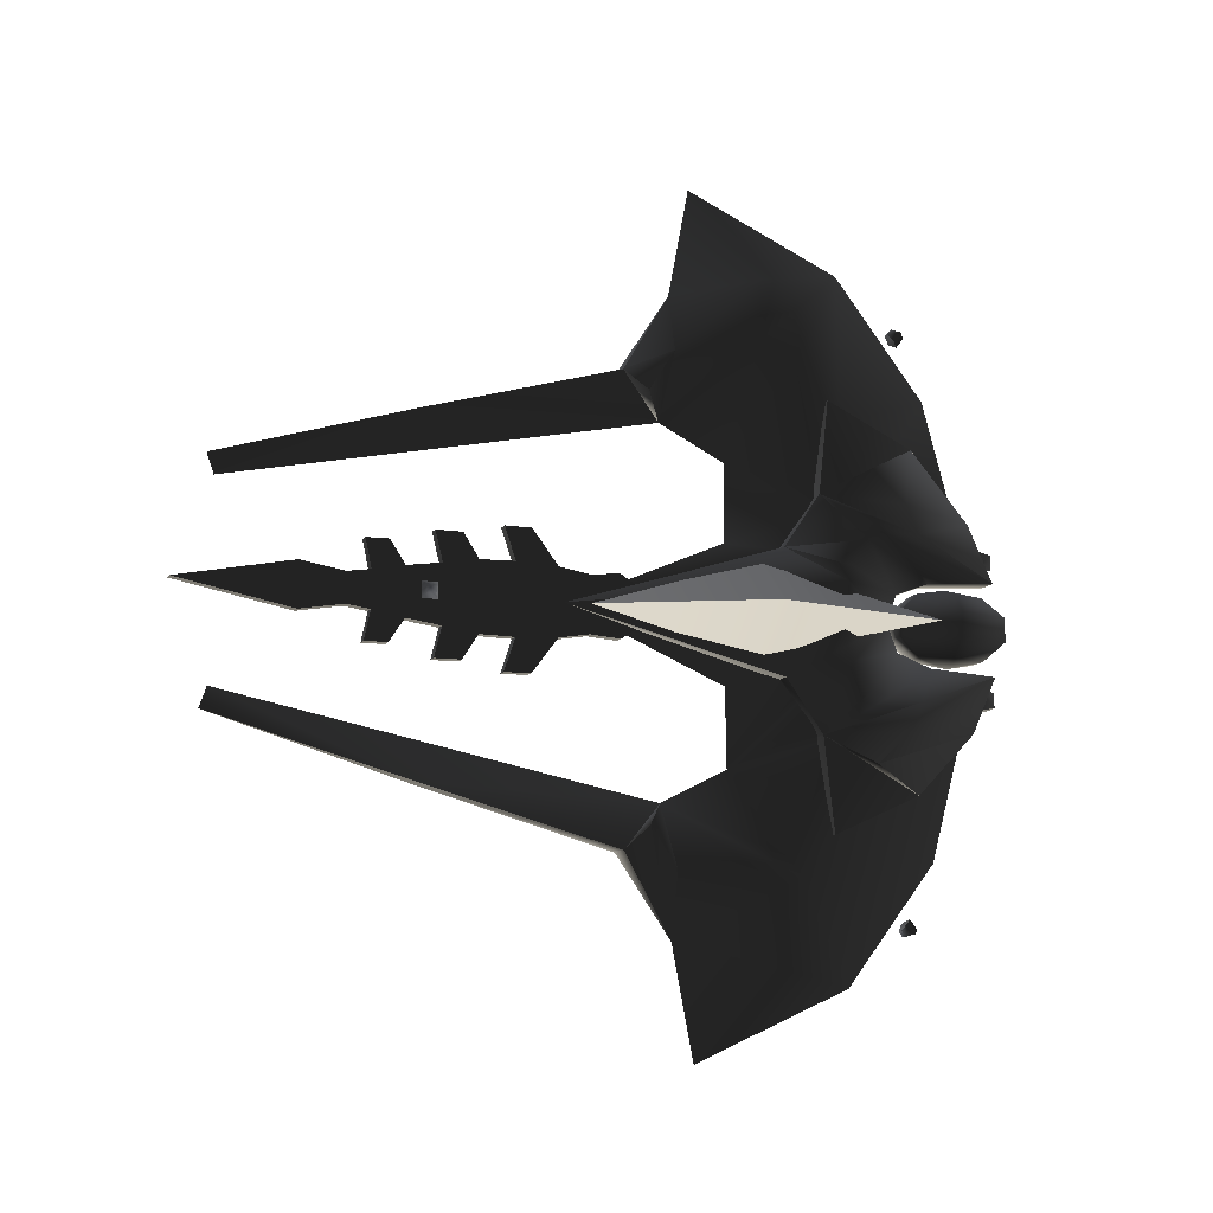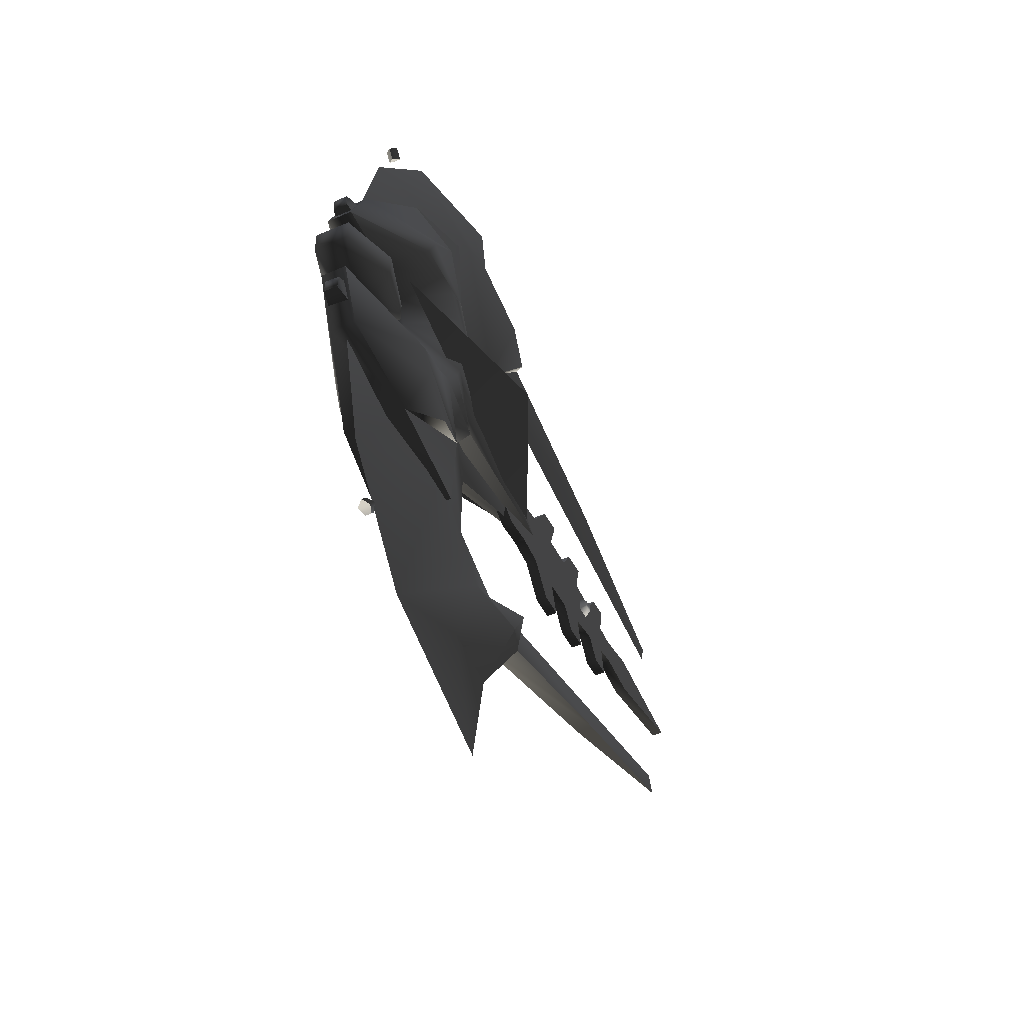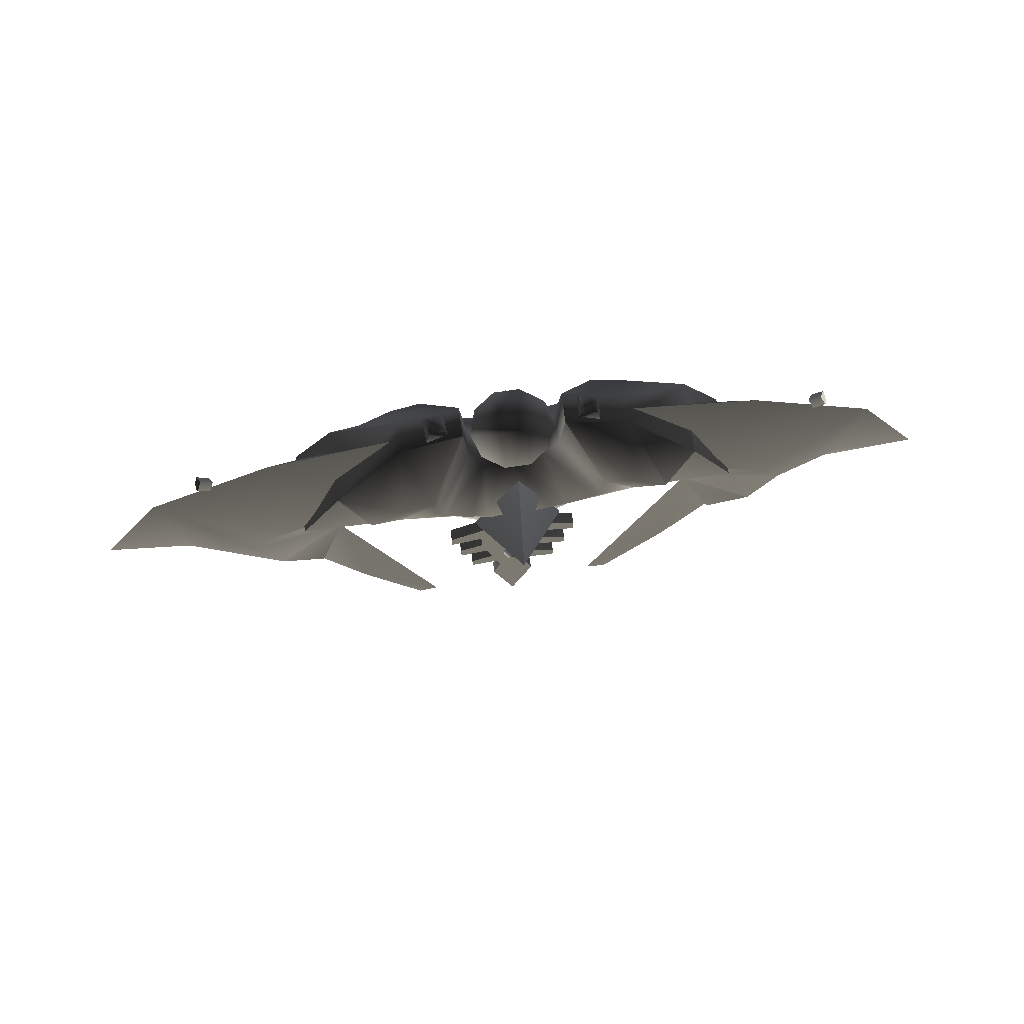
<metadata>
{"format":"obj","ext":"obj","renderer":"f3d","projection":"perspective","resolution":1024,"background":"white","views":[{"elev":-11.2,"azim":-109.6,"up":"+Y"},{"elev":-47.7,"azim":25.8,"up":"+Y"},{"elev":77.4,"azim":-98.1,"up":"+Z"}]}
</metadata>
<code>
v  0.2462 -0.7989 1.751
v  -0.000509 -1.101 0.7969
v  0.2462 -0.7245 1.462
v  -0.000509 -0.5144 0.7882
v  0.2462 -0.4312 1.458
v  -0.000511 -0.348 2.127
v  -0.000509 -0.4969 2.705
v  0.2462 -1.403 1.589
v  -0.000509 -1.705 2.381
v  0.2462 -1.849 1.248
v  -0.000509 -2.598 1.698
v  0.2462 -1.976 0.9982
v  0.1138 -2.449 1.038
v  0.2329 -1.828 0.3374
v  -0.000508 -1.355 0.298
v  -0.000509 -3.123 0.5343
v  -0.000509 -2.3 0.3768
v  -0.1154 -2.449 1.038
v  -0.2486 -1.976 0.9982
v  -0.2352 -1.828 0.3374
v  -0.2486 -1.849 1.248
v  -0.2176 -1.526 0.1492
v  -0.09218 -1.696 0.000383
v  -0.2486 -1.403 1.589
v  -0.06607 -1.286 -1.453
v  -0.000509 -0.708 -2.853
v  -0.000509 -0.8606 -2.906
v  0.06471 -1.286 -1.453
v  0.09069 -1.696 0.000383
v  0.2155 -1.526 0.1492
v  -0.2486 -0.4312 1.458
v  -0.2486 -0.7245 1.462
v  -0.2486 -0.7989 1.751
v  -0.2486 -0.2517 1.23
v  -0.000509 0.002143 -0.3935
v  -0.000511 0.0109 1.672
v  0.2462 -0.2517 1.23
v  -0.09218 1.696 0.0003841
v  0.09069 1.696 0.0003841
v  0.06471 1.286 -1.453
v  -0.06607 1.286 -1.453
v  -0.000509 0.8606 -2.906
v  -0.000509 2.3 0.3768
v  -0.2352 1.828 0.3374
v  -0.000508 1.355 0.298
v  -0.2486 1.976 0.9982
v  -0.2486 1.849 1.248
v  -0.000509 2.598 1.698
v  -0.165 2.449 1.038
v  -0.000509 1.101 0.7969
v  -0.2176 1.526 0.1492
v  -0.000509 3.123 0.5343
v  0.2462 1.976 0.9982
v  0.2329 1.828 0.3374
v  0.1632 2.449 1.038
v  0.2155 1.526 0.1492
v  0.2462 1.849 1.248
v  -0.000509 0.708 -2.853
v  -0.000509 1.705 2.381
v  0.2462 1.403 1.589
v  -0.000509 0.4969 2.705
v  0.2462 0.7989 1.751
v  -0.000511 0.348 2.127
v  -0.2486 0.7245 1.462
v  -0.2486 0.7989 1.751
v  0.2462 0.7245 1.462
v  0.2462 0.4312 1.458
v  -0.2486 0.4312 1.458
v  -0.000509 0.5144 0.7882
v  0.2462 0.2626 1.23
v  -0.2486 0.2626 1.23
v  -0.2486 1.403 1.589
v  -0.2816 1.557 1.488
v  -0.2474 1.256 2.158
v  0.246 1.256 2.158
v  0.28 1.557 1.488
v  0.09901 0.7722 2.682
v  -0.09931 0.7722 2.682
v  0.09901 0.346 2.872
v  -0.09931 0.346 2.872
v  -0.09931 -0.346 2.872
v  -0.09931 -0.7722 2.682
v  0.09901 -0.7722 2.682
v  0.09901 -0.346 2.872
v  0.246 -1.256 2.158
v  -0.2474 -1.256 2.158
v  0.28 -1.557 1.488
v  -0.2816 -1.557 1.488
v  -0.09931 0.312 2.349
v  0.09901 0.312 2.349
v  0.09901 0.2133 2.089
v  -0.09931 0.2133 2.089
v  0.09901 0 2.007
v  -0.09931 0 2.007
v  -0.09931 -0.2133 2.089
v  0.09901 -0.2133 2.089
v  0.09901 -0.312 2.349
v  -0.09931 -0.312 2.349
v  -0.276 -0.8643 1.415
v  0.2744 -0.8643 1.415
v  0.246 -0.4647 1.15
v  -0.2474 -0.4647 1.15
v  0.04112 0 -0.4147
v  -0.04099 0 -0.4147
v  -0.3723 -1.06 1.787
v  -0.3723 -0.8183 2.049
v  -0.3723 -0.6052 2.144
v  -0.3723 -0.5882 1.882
v  -0.3723 -0.5388 1.752
v  -0.3723 -0.339 1.619
v  -0.3723 -0.2323 1.579
v  -0.3723 0 1.519
v  0.37 -1.06 1.787
v  0.37 -0.8183 2.049
v  0.37 -0.6052 2.144
v  0.37 -0.5882 1.882
v  0.37 -0.5388 1.752
v  0.37 -0.339 1.619
v  0.37 -0.2323 1.579
v  0.37 0 1.519
v  0.2744 0.8643 1.415
v  0.37 1.06 1.787
v  0.37 0.8183 2.049
v  0.37 0.6052 2.144
v  0.37 0.5882 1.882
v  0.37 0.5388 1.752
v  0.37 0.339 1.619
v  0.37 0.2323 1.579
v  0.246 0.4647 1.15
v  -0.276 0.8643 1.415
v  -0.3723 1.06 1.787
v  -0.3723 0.8183 2.049
v  -0.3723 0.5388 1.752
v  -0.2474 0.4647 1.15
v  -0.3723 0.5882 1.882
v  -0.3723 0.6052 2.144
v  -0.3723 0.339 1.619
v  -0.3723 0.2323 1.579
v  0.6516 0 0.9695
v  -0.008814 0 -0.4
v  0.2769 0.3235 0.9695
v  0.327 0 2.339
v  0.2769 -0.3235 0.9695
v  -0.2769 0.3235 0.9695
v  0.008816 0 -0.4
v  -0.6516 0 0.9695
v  -0.327 0 2.339
v  -0.2769 -0.3235 0.9695
v  0.05323 -0.574 2.881
v  -0.05912 -0.5681 2.881
v  -0.08476 -0.5912 2.75
v  0.07632 -0.5996 2.75
v  -0.05323 -0.4558 2.881
v  0.05912 -0.4616 2.881
v  0.08476 -0.4386 2.75
v  -0.07632 -0.4301 2.75
v  -0.08476 0.5912 2.75
v  -0.05912 0.5681 2.881
v  0.05323 0.574 2.881
v  0.07632 0.5996 2.75
v  0.08476 0.4386 2.75
v  0.05912 0.4616 2.881
v  -0.05323 0.4558 2.881
v  -0.07632 0.4301 2.75
v  0.04183 -0.1672 -2.278
v  0.04183 -0.1115 -1.951
v  -0.04205 -0.1115 -1.951
v  -0.04205 -0.1672 -2.278
v  0.04183 -0.1376 -1.779
v  -0.04205 -0.1376 -1.779
v  -0.04205 -0.3538 -1.825
v  -0.04205 -0.3554 -1.656
v  -0.04205 -0.1809 -1.542
v  -0.04205 -0.2182 -1.284
v  -0.04205 0.2182 -1.284
v  -0.04205 0.1809 -1.542
v  -0.04205 0.1376 -1.779
v  -0.04205 0.1115 -1.951
v  -0.04205 0.1672 -2.278
v  -0.04205 0.3554 -1.656
v  -0.04205 0.3538 -1.825
v  -0.04205 0.442 -1.142
v  -0.04205 0.4429 -1.34
v  -0.04205 0.2592 -1.026
v  -0.04205 -0.2592 -1.026
v  -0.04205 0.2647 -0.7649
v  -0.04205 -0.2647 -0.7649
v  -0.04205 -0.442 -1.142
v  -0.04205 -0.4429 -1.34
v  -0.04205 -0.5097 -0.847
v  -0.04205 -0.5079 -0.6495
v  -0.04205 -0.25 -0.4568
v  -0.04205 -0.2116 -0.2284
v  -0.04205 0.2116 -0.2284
v  -0.04205 0.25 -0.4568
v  -0.04205 -0.2302 -9.537e-07
v  -0.04205 0.2302 -9.537e-07
v  -0.04205 0.005421 0.3457
v  -0.04205 0.5079 -0.6495
v  -0.04205 0.5097 -0.847
v  0.04183 -0.3538 -1.825
v  0.04183 0.1376 -1.779
v  0.04183 0.1115 -1.951
v  0.04183 0.1672 -2.278
v  0.04183 -0.2182 -1.284
v  0.04183 -0.4429 -1.34
v  0.04183 -0.2592 -1.026
v  0.04183 -0.2647 -0.7649
v  0.04183 -0.5097 -0.847
v  0.04183 -0.25 -0.4568
v  0.04183 -0.2116 -0.2284
v  0.04183 -0.2302 -9.537e-07
v  0.04183 0.005421 0.3457
v  0.04183 0.2302 -9.537e-07
v  0.04183 0.2116 -0.2284
v  0.04183 0.25 -0.4568
v  0.04183 0.5097 -0.847
v  0.04183 0.2647 -0.7649
v  0.04183 0.2592 -1.026
v  0.04183 0.4429 -1.34
v  0.04183 0.2182 -1.284
v  0.04183 -0.5079 -0.6495
v  0.04183 0.5079 -0.6495
v  0.04183 -0.442 -1.142
v  0.04183 0.442 -1.142
v  0.04183 -0.1809 -1.542
v  0.04183 0.1809 -1.542
v  0.04183 -0.3554 -1.656
v  0.04183 0.3554 -1.656
v  0.04183 0.3538 -1.825
v  0.04183 0 -3.129
v  -0.04205 0 -3.129
v  0.1658 -0.2358 2.527
v  0.08292 -0.2358 2.269
v  0.1342 -0.09007 2.109
v  0.2683 -0.09007 2.527
v  0.1342 0.09007 2.109
v  0.08292 -0.2358 2.785
v  0.2683 0.09007 2.527
v  0.1342 -0.09007 2.945
v  0.08292 0.2358 2.269
v  0.1658 0.2358 2.527
v  0.1342 0.09007 2.945
v  0 0.2915 2.527
v  0.08292 0.2358 2.785
v  -0.08292 -0.2358 2.269
v  -0.1658 -0.2358 2.527
v  -0.2683 -0.09007 2.527
v  -0.1342 -0.09007 2.109
v  -0.2683 0.09007 2.527
v  -0.1342 -0.09007 2.945
v  -0.1342 0.09007 2.945
v  -0.08292 -0.2358 2.785
v  -0.08292 0.2358 2.785
v  -0.1342 0.09007 2.109
v  -0.1658 0.2358 2.527
v  -0.08292 0.2358 2.269
v  0 0.2358 2.785
v  0 -0.09007 2.109
v  0 -0.2358 2.269
v  0 0.09007 2.109
v  0 0.2358 2.269
v  0 -0.09007 2.945
v  0 0.09007 2.945
v  0 -0.2358 2.785
v  0 -0.2915 2.527
v  -0.001438 5e-06 -3.122
v  -0.000297 0.001618 -3.122
v  0.000273 5e-06 -3.123
v  0.000273 5e-06 -3.121
v  0.005001 0.5173 2.884
v  0.006142 0.5189 2.884
v  0.006712 0.5173 2.883
v  0.006712 0.5173 2.885
v  0.005001 -0.52 2.884
v  0.006142 -0.5184 2.884
v  0.006712 -0.52 2.883
v  0.006712 -0.52 2.885
v  -0.02829 2.189 2.106
v  -0.05106 2.133 2.144
v  -0.05106 2.21 2.202
v  -0.02829 2.23 2.136
v  0.02277 2.189 2.106
v  0.04554 2.21 2.202
v  0.02277 2.23 2.136
v  0.04554 2.133 2.144
v  -0.002757 2.18 2.242
v  -0.002757 2.103 2.184
v  -0.002187 2.213 2.115
v  -0.002757 2.213 2.117
v  -0.003898 2.214 2.116
v  -0.002187 2.215 2.116
v  -0.106 0.04983 -1.408
v  -0.05523 0.07853 -1.436
v  -0.05396 -0.04095 -1.436
v  -0.1053 -0.01332 -1.408
v  -0.106 0.04983 -1.345
v  -0.05396 -0.04095 -1.317
v  -0.1053 -0.01332 -1.345
v  -0.05523 0.07853 -1.317
v  -0.107 0.01877 -1.376
v  -0.1062 0.01826 -1.376
v  -0.1071 0.01825 -1.377
v  -0.107 0.01774 -1.376
v  0.05523 0.07853 -1.436
v  0.106 0.04983 -1.408
v  0.1053 -0.01332 -1.408
v  0.05396 -0.04095 -1.436
v  0.1053 -0.01332 -1.345
v  0.05523 0.07853 -1.317
v  0.106 0.04983 -1.345
v  0.05396 -0.04095 -1.317
v  0.1071 0.01825 -1.377
v  0.1062 0.01826 -1.376
v  0.107 0.01877 -1.376
v  0.107 0.01774 -1.376
v  -0.05106 -2.133 2.144
v  -0.02829 -2.189 2.106
v  -0.02829 -2.23 2.136
v  -0.05106 -2.21 2.202
v  0.02277 -2.23 2.136
v  0.02277 -2.189 2.106
v  0.04554 -2.21 2.202
v  0.04554 -2.133 2.144
v  -0.002757 -2.103 2.184
v  -0.002757 -2.18 2.242
v  -0.003898 -2.214 2.116
v  -0.002757 -2.213 2.117
v  -0.002187 -2.213 2.116
v  -0.002187 -2.214 2.117
v  0.005001 -0.88 2.656
v  0.006142 -0.8784 2.656
v  0.006712 -0.88 2.655
v  0.006712 -0.88 2.657
g frm-fuselg1
f 1 2 3
f 3 2 4
f 3 4 5
f 5 6 3
f 3 6 7
f 3 7 1
f 8 2 1
f 1 7 9
f 1 9 8
f 10 2 8
f 8 9 11
f 8 11 10
f 12 2 10
f 10 11 12
f 12 11 13
f 13 14 12
f 12 15 2
f 14 15 12
f 16 17 13
f 13 11 16
f 13 17 14
f 18 17 16
f 19 20 17
f 19 17 18
f 16 11 18
f 18 11 19
f 19 15 20
f 19 11 21
f 21 15 19
f 22 17 20
f 22 23 17
f 21 11 9
f 21 9 24
f 24 2 21
f 21 2 15
f 25 23 15
f 26 25 15
f 26 27 25
f 28 27 26
f 15 29 28
f 14 17 29
f 14 29 30
f 30 15 14
f 31 4 2
f 31 2 32
f 32 2 33
f 33 2 24
f 34 35 4
f 34 4 31
f 31 6 36
f 31 36 34
f 32 6 31
f 34 36 35
f 37 4 35
f 5 4 37
f 37 35 36
f 37 36 6
f 37 6 5
f 33 7 6
f 24 9 7
f 24 7 33
f 33 6 32
f 23 22 15
f 15 30 29
f 15 28 26
f 20 15 22
f 38 39 40
f 38 40 41
f 40 42 41
f 38 43 39
f 23 29 17
f 28 29 23
f 28 23 25
f 27 28 25
f 44 45 46
f 47 48 46
f 46 48 49
f 49 44 46
f 46 45 50
f 46 50 47
f 51 45 44
f 44 38 51
f 44 43 38
f 49 43 44
f 52 43 49
f 49 48 52
f 53 54 43
f 53 43 55
f 55 43 52
f 53 45 54
f 54 45 56
f 56 43 54
f 57 50 45
f 57 45 53
f 40 39 45
f 45 58 40
f 57 48 59
f 57 59 60
f 60 50 57
f 53 48 57
f 60 59 61
f 60 61 62
f 62 50 60
f 62 61 63
f 64 63 61
f 64 61 65
f 62 63 66
f 66 50 62
f 66 63 67
f 67 63 36
f 68 63 64
f 67 50 66
f 67 69 50
f 67 36 70
f 70 69 67
f 70 36 35
f 70 35 69
f 71 69 35
f 64 50 69
f 64 69 68
f 68 69 71
f 71 63 68
f 71 35 36
f 71 36 63
f 65 50 64
f 47 50 72
f 72 50 65
f 65 61 59
f 65 59 72
f 72 59 48
f 72 48 47
f 55 48 53
f 52 48 55
f 58 42 40
f 41 42 58
f 41 58 45
f 45 38 41
f 56 39 43
f 45 51 38
f 39 56 45
g frm-fuselg2
f 73 74 75
f 73 75 76
f 74 77 75
f 74 78 77
f 78 79 77
f 78 80 79
f 81 82 83
f 81 83 84
f 82 85 83
f 82 86 85
f 86 87 85
f 86 88 87
f 80 89 90
f 80 90 79
f 89 91 90
f 89 92 91
f 92 93 91
f 92 94 93
f 94 95 96
f 94 96 93
f 95 97 96
f 95 98 97
f 98 84 97
f 98 81 84
f 88 99 100
f 88 100 87
f 99 101 100
f 99 102 101
f 102 103 101
f 102 104 103
f 99 88 86
f 105 86 82
f 105 82 106
f 106 82 81
f 106 99 105
f 107 99 106
f 106 81 107
f 107 81 98
f 108 99 107
f 107 98 108
f 108 98 95
f 109 99 108
f 108 95 109
f 109 95 110
f 110 95 94
f 110 99 109
f 111 102 110
f 110 102 99
f 110 94 111
f 111 94 112
f 112 102 111
f 112 104 102
f 99 86 105
f 85 87 100
f 113 100 114
f 114 100 115
f 115 100 116
f 116 100 117
f 117 100 101
f 114 83 85
f 114 85 113
f 115 83 114
f 116 84 115
f 115 84 83
f 117 97 116
f 116 97 84
f 118 96 117
f 117 96 97
f 117 101 118
f 118 101 119
f 119 101 103
f 119 96 118
f 119 93 96
f 120 93 119
f 119 103 120
f 85 100 113
f 121 76 75
f 122 75 77
f 122 77 123
f 123 77 79
f 123 121 122
f 124 121 123
f 123 79 124
f 124 79 90
f 125 121 124
f 124 90 125
f 125 90 91
f 126 121 125
f 125 91 126
f 127 91 93
f 126 91 127
f 127 121 126
f 128 129 127
f 127 129 121
f 127 93 128
f 128 93 120
f 120 129 128
f 120 103 129
f 121 75 122
f 74 73 130
f 131 130 132
f 133 130 134
f 135 130 133
f 136 130 135
f 132 130 136
f 132 78 74
f 132 74 131
f 136 78 132
f 135 80 136
f 136 80 78
f 133 89 135
f 135 89 80
f 137 92 133
f 133 92 89
f 133 134 137
f 138 94 92
f 138 92 137
f 137 134 138
f 112 94 138
f 138 134 104
f 138 104 112
f 74 130 131
f 104 134 129
f 104 129 103
f 134 121 129
f 134 130 121
f 130 76 121
f 130 73 76
g frm-larmour
f 139 140 141
f 141 142 139
f 141 143 142
f 139 142 143
f 143 140 139
g frm-rarmour
f 144 145 146
f 146 147 144
f 147 148 144
f 148 147 146
f 146 145 148
g frm-bwepatt
f 149 150 151
f 149 151 152
f 153 154 155
f 153 155 156
f 153 150 149
f 153 149 154
f 154 149 152
f 154 152 155
f 150 153 156
f 150 156 151
g frm-twepatt
f 157 158 159
f 160 157 159
f 161 162 163
f 164 161 163
f 159 158 163
f 162 159 163
f 160 159 162
f 161 160 162
f 164 163 158
f 157 164 158
g frm-fuselg3
f 165 166 167
f 165 167 168
f 166 169 170
f 166 170 167
f 170 171 172
f 170 172 173
f 173 174 175
f 175 176 173
f 173 176 177
f 177 170 173
f 167 170 177
f 177 178 167
f 179 168 167
f 167 178 179
f 180 181 177
f 176 180 177
f 182 183 175
f 184 182 175
f 175 185 184
f 185 175 174
f 186 184 185
f 185 187 186
f 174 188 185
f 174 189 188
f 187 190 191
f 187 191 192
f 186 187 192
f 192 193 194
f 192 195 186
f 194 195 192
f 196 197 194
f 194 193 196
f 196 198 197
f 186 195 199
f 199 200 186
f 169 201 171
f 169 171 170
f 202 203 178
f 202 178 177
f 203 204 179
f 203 179 178
f 205 206 189
f 205 189 174
f 207 208 187
f 207 187 185
f 208 209 190
f 208 190 187
f 210 211 193
f 210 193 192
f 211 212 196
f 211 196 193
f 212 213 198
f 212 198 196
f 213 214 197
f 213 197 198
f 214 215 194
f 214 194 197
f 215 216 195
f 215 195 194
f 217 218 186
f 217 186 200
f 218 219 184
f 218 184 186
f 220 221 175
f 220 175 183
f 214 213 212
f 215 214 212
f 212 211 215
f 215 211 210
f 210 216 215
f 210 222 208
f 218 216 210
f 210 208 218
f 223 216 218
f 218 217 223
f 218 208 207
f 207 219 218
f 222 209 208
f 207 224 205
f 219 207 221
f 205 221 207
f 221 225 219
f 221 220 225
f 221 205 226
f 226 227 221
f 224 206 205
f 226 228 169
f 202 227 226
f 226 169 202
f 202 229 227
f 202 230 229
f 166 203 202
f 202 169 166
f 228 201 169
f 166 165 204
f 204 203 166
f 230 202 177
f 230 177 181
f 227 176 175
f 221 227 175
f 226 205 174
f 173 226 174
f 201 228 172
f 201 172 171
f 206 224 188
f 206 188 189
f 209 222 191
f 209 191 190
f 223 217 200
f 223 200 199
f 225 220 183
f 225 183 182
f 229 230 181
f 229 181 180
f 228 226 173
f 228 173 172
f 224 207 185
f 224 185 188
f 222 210 192
f 222 192 191
f 216 223 199
f 216 199 195
f 219 225 182
f 219 182 184
f 227 229 180
f 227 180 176
f 231 165 168
f 231 168 232
f 204 231 232
f 204 232 179
f 165 231 204
f 179 232 168
g frm-contwr
f 233 234 235
f 233 235 236
f 236 235 237
f 238 233 236
f 236 237 239
f 238 236 240
f 240 236 239
f 239 237 241
f 239 241 242
f 240 239 243
f 243 239 242
f 242 241 244
f 243 242 245
f 245 242 244
f 246 247 248
f 246 248 249
f 249 248 250
f 247 251 248
f 248 251 252
f 248 252 250
f 247 253 251
f 250 252 254
f 249 250 255
f 255 250 256
f 250 254 256
f 256 254 244
f 255 256 257
f 257 256 244
f 258 245 244
f 244 254 258
f 246 249 259
f 259 235 234
f 259 260 246
f 234 260 259
f 261 259 249
f 235 259 261
f 249 255 261
f 261 237 235
f 262 261 255
f 237 261 262
f 255 257 262
f 262 241 237
f 262 257 244
f 244 241 262
f 238 240 263
f 263 251 253
f 251 263 264
f 264 263 240
f 263 265 238
f 253 265 263
f 240 243 264
f 264 252 251
f 258 264 243
f 252 264 258
f 243 245 258
f 258 254 252
f 234 233 266
f 260 234 266
f 247 246 266
f 253 247 266
f 265 253 266
f 233 238 266
f 266 238 265
f 266 246 260
g frm-smoke
f 267 268 269
f 268 267 270
f 269 270 267
f 270 269 268
g frm-trail
f 267 268 269
f 268 267 270
f 269 270 267
f 270 269 268
g frm-thrust
f 267 268 269
f 268 267 270
f 269 270 267
f 270 269 268
g frm-wepemt1
f 271 272 273
f 272 271 274
f 273 274 271
f 274 273 272
g frm-wepemt2
f 275 276 277
f 276 275 278
f 277 278 275
f 278 277 276
g frm-cube3
f 279 280 281
f 282 279 281
f 283 279 282
f 282 281 284
f 285 282 284
f 285 283 282
f 283 286 280
f 279 283 280
f 283 285 286
f 285 284 286
f 286 284 287
f 288 286 287
f 281 280 288
f 287 281 288
f 281 287 284
f 286 288 280
g frm-turwepemt2
f 289 290 291
f 292 291 290
f 291 292 289
f 290 289 292
g frm-cube4
f 293 294 295
f 296 293 295
f 293 297 294
f 297 293 296
f 296 295 298
f 299 296 298
f 299 297 296
f 297 300 294
f 297 299 300
f 299 298 300
f 294 300 298
f 295 294 298
g frm-turwepemt3
f 301 302 303
f 304 303 302
f 303 304 301
f 302 301 304
g frm-cube6
f 305 306 307
f 308 305 307
f 308 307 309
f 307 306 309
f 310 311 306
f 305 310 306
f 306 311 309
f 312 309 311
f 312 308 309
f 310 312 311
f 310 305 308
f 312 310 308
g frm-turwepemt4
f 313 314 315
f 314 313 316
f 315 316 313
f 316 315 314
g frm-cube7
f 317 318 319
f 320 317 319
f 320 319 321
f 319 318 321
f 318 322 321
f 323 321 322
f 324 322 318
f 324 323 322
f 317 324 318
f 323 320 321
f 323 324 325
f 326 323 325
f 317 320 326
f 325 317 326
f 323 326 320
f 317 325 324
g frm-turwepemt1
f 327 328 329
f 328 327 330
f 329 330 327
f 330 329 328
g frm-missemt
f 331 332 333
f 332 331 334
f 333 334 331
f 334 333 332

</code>
